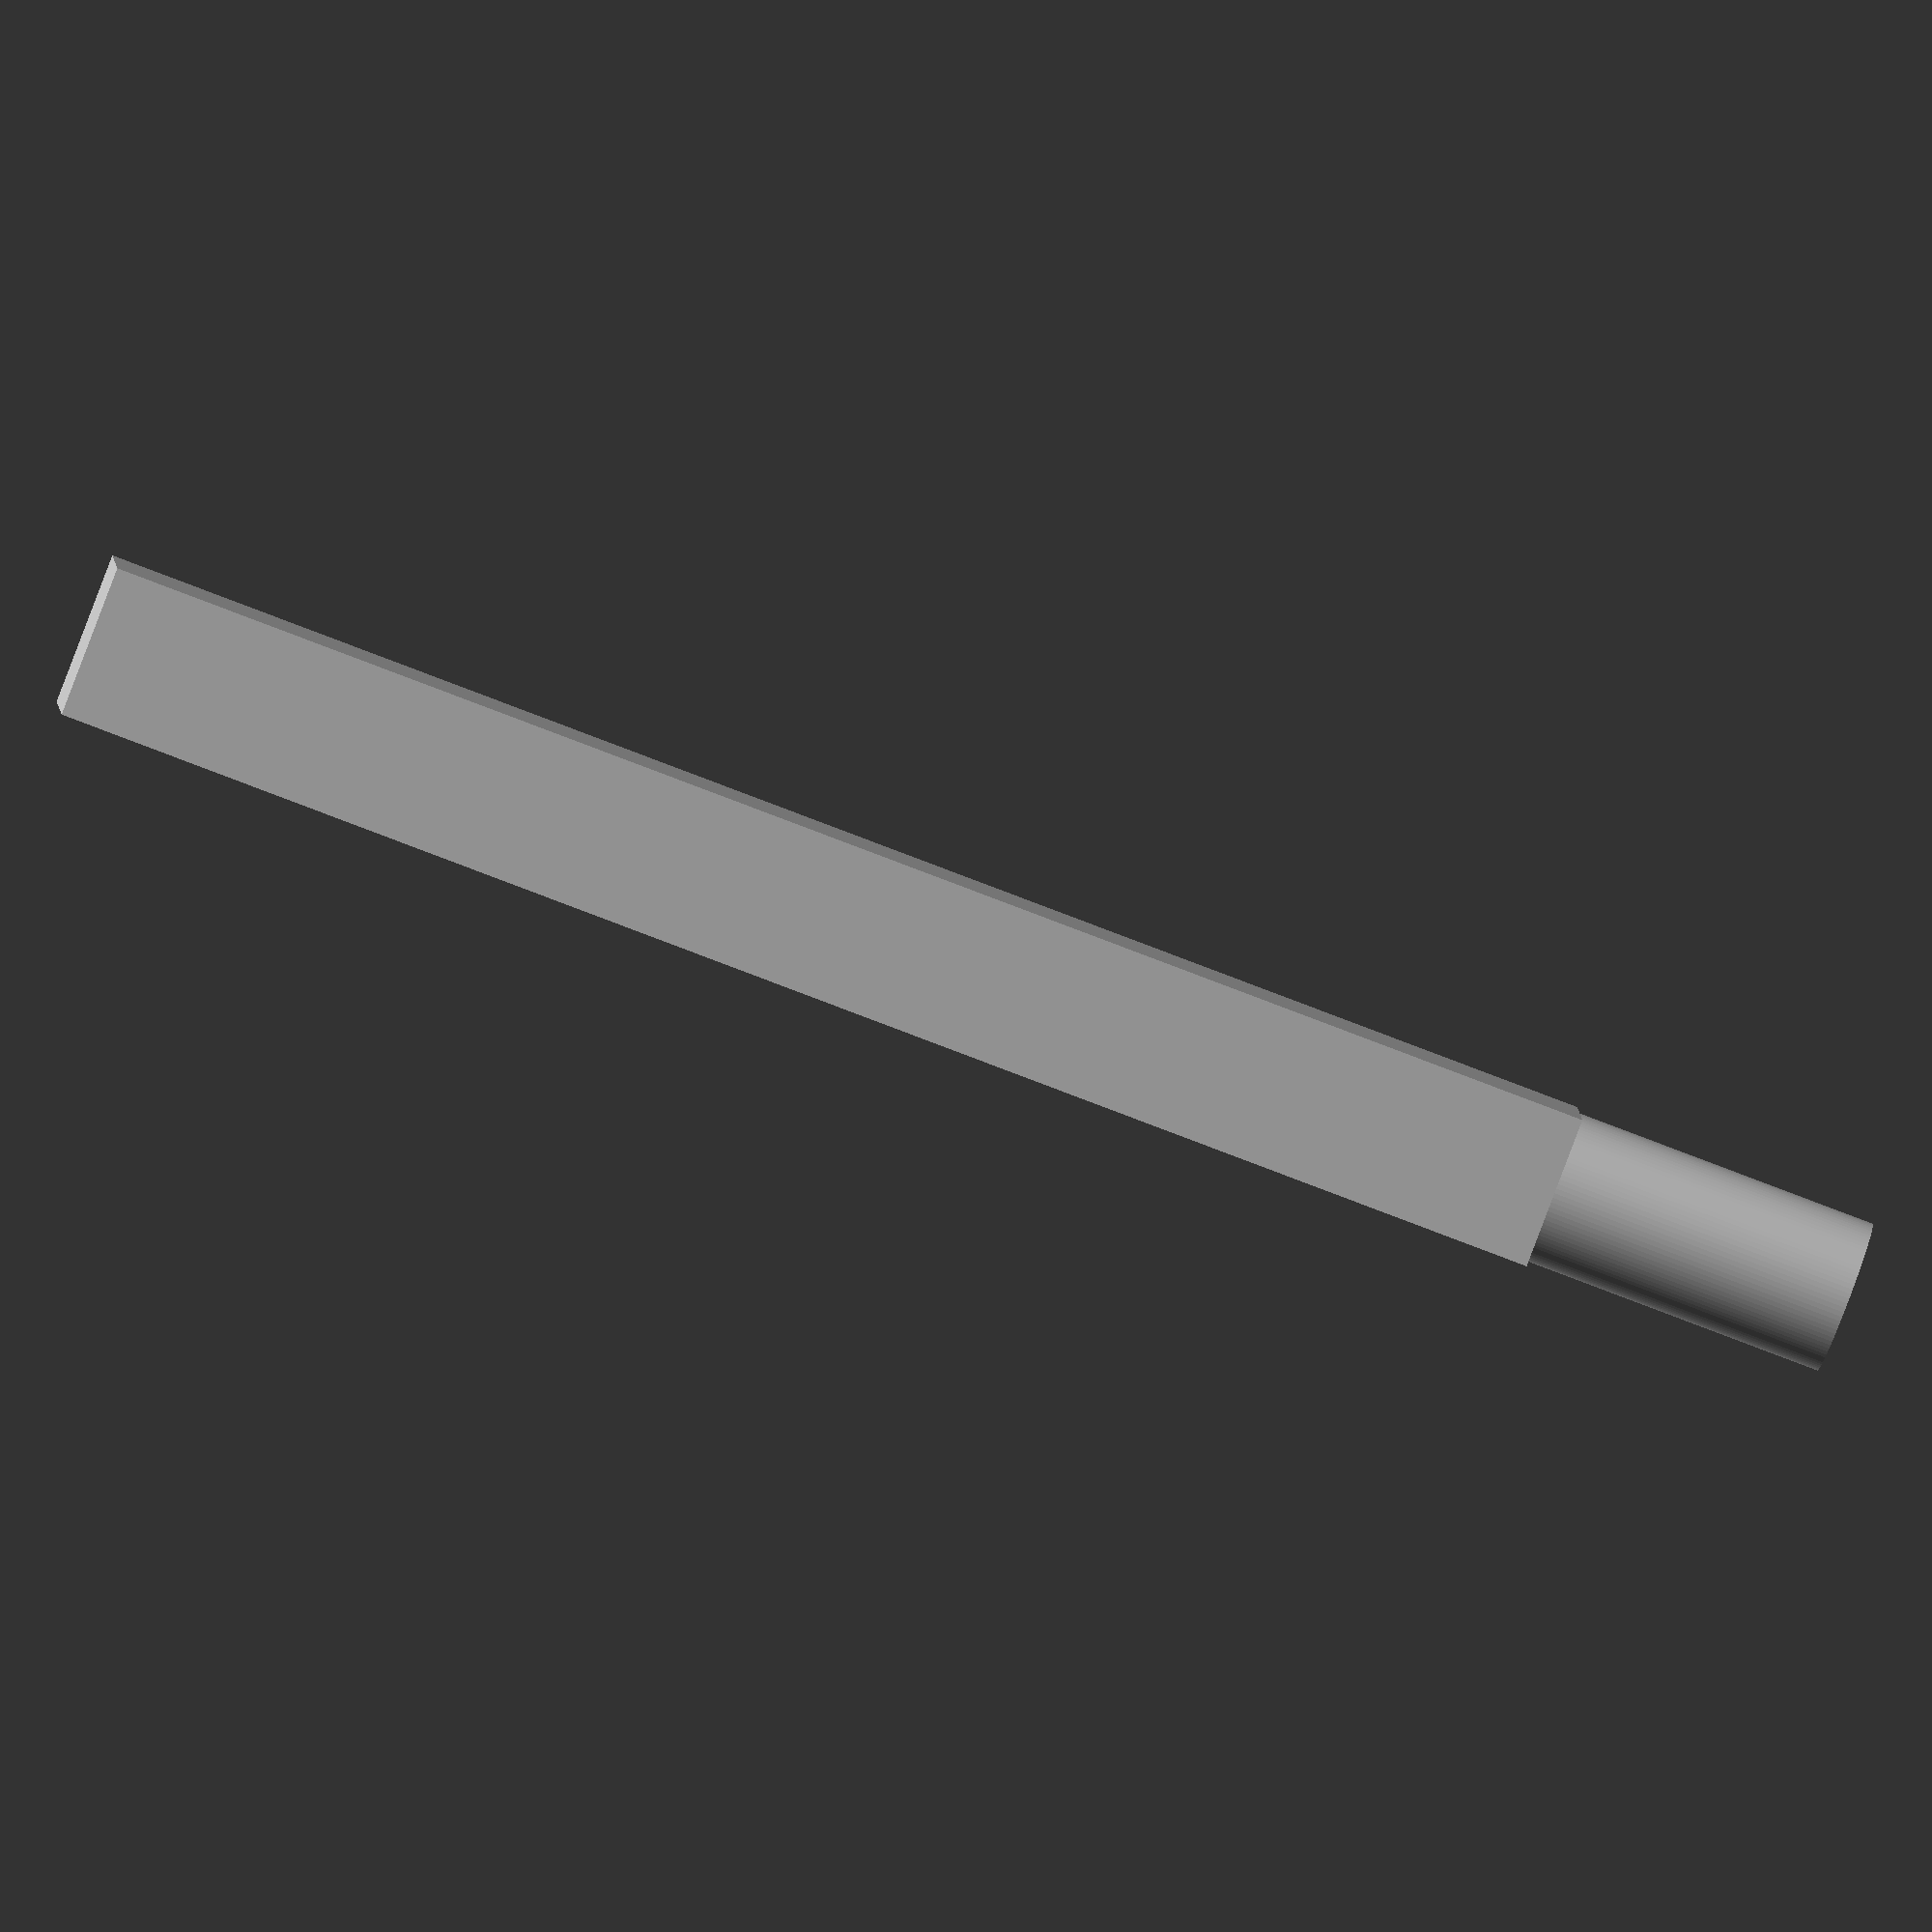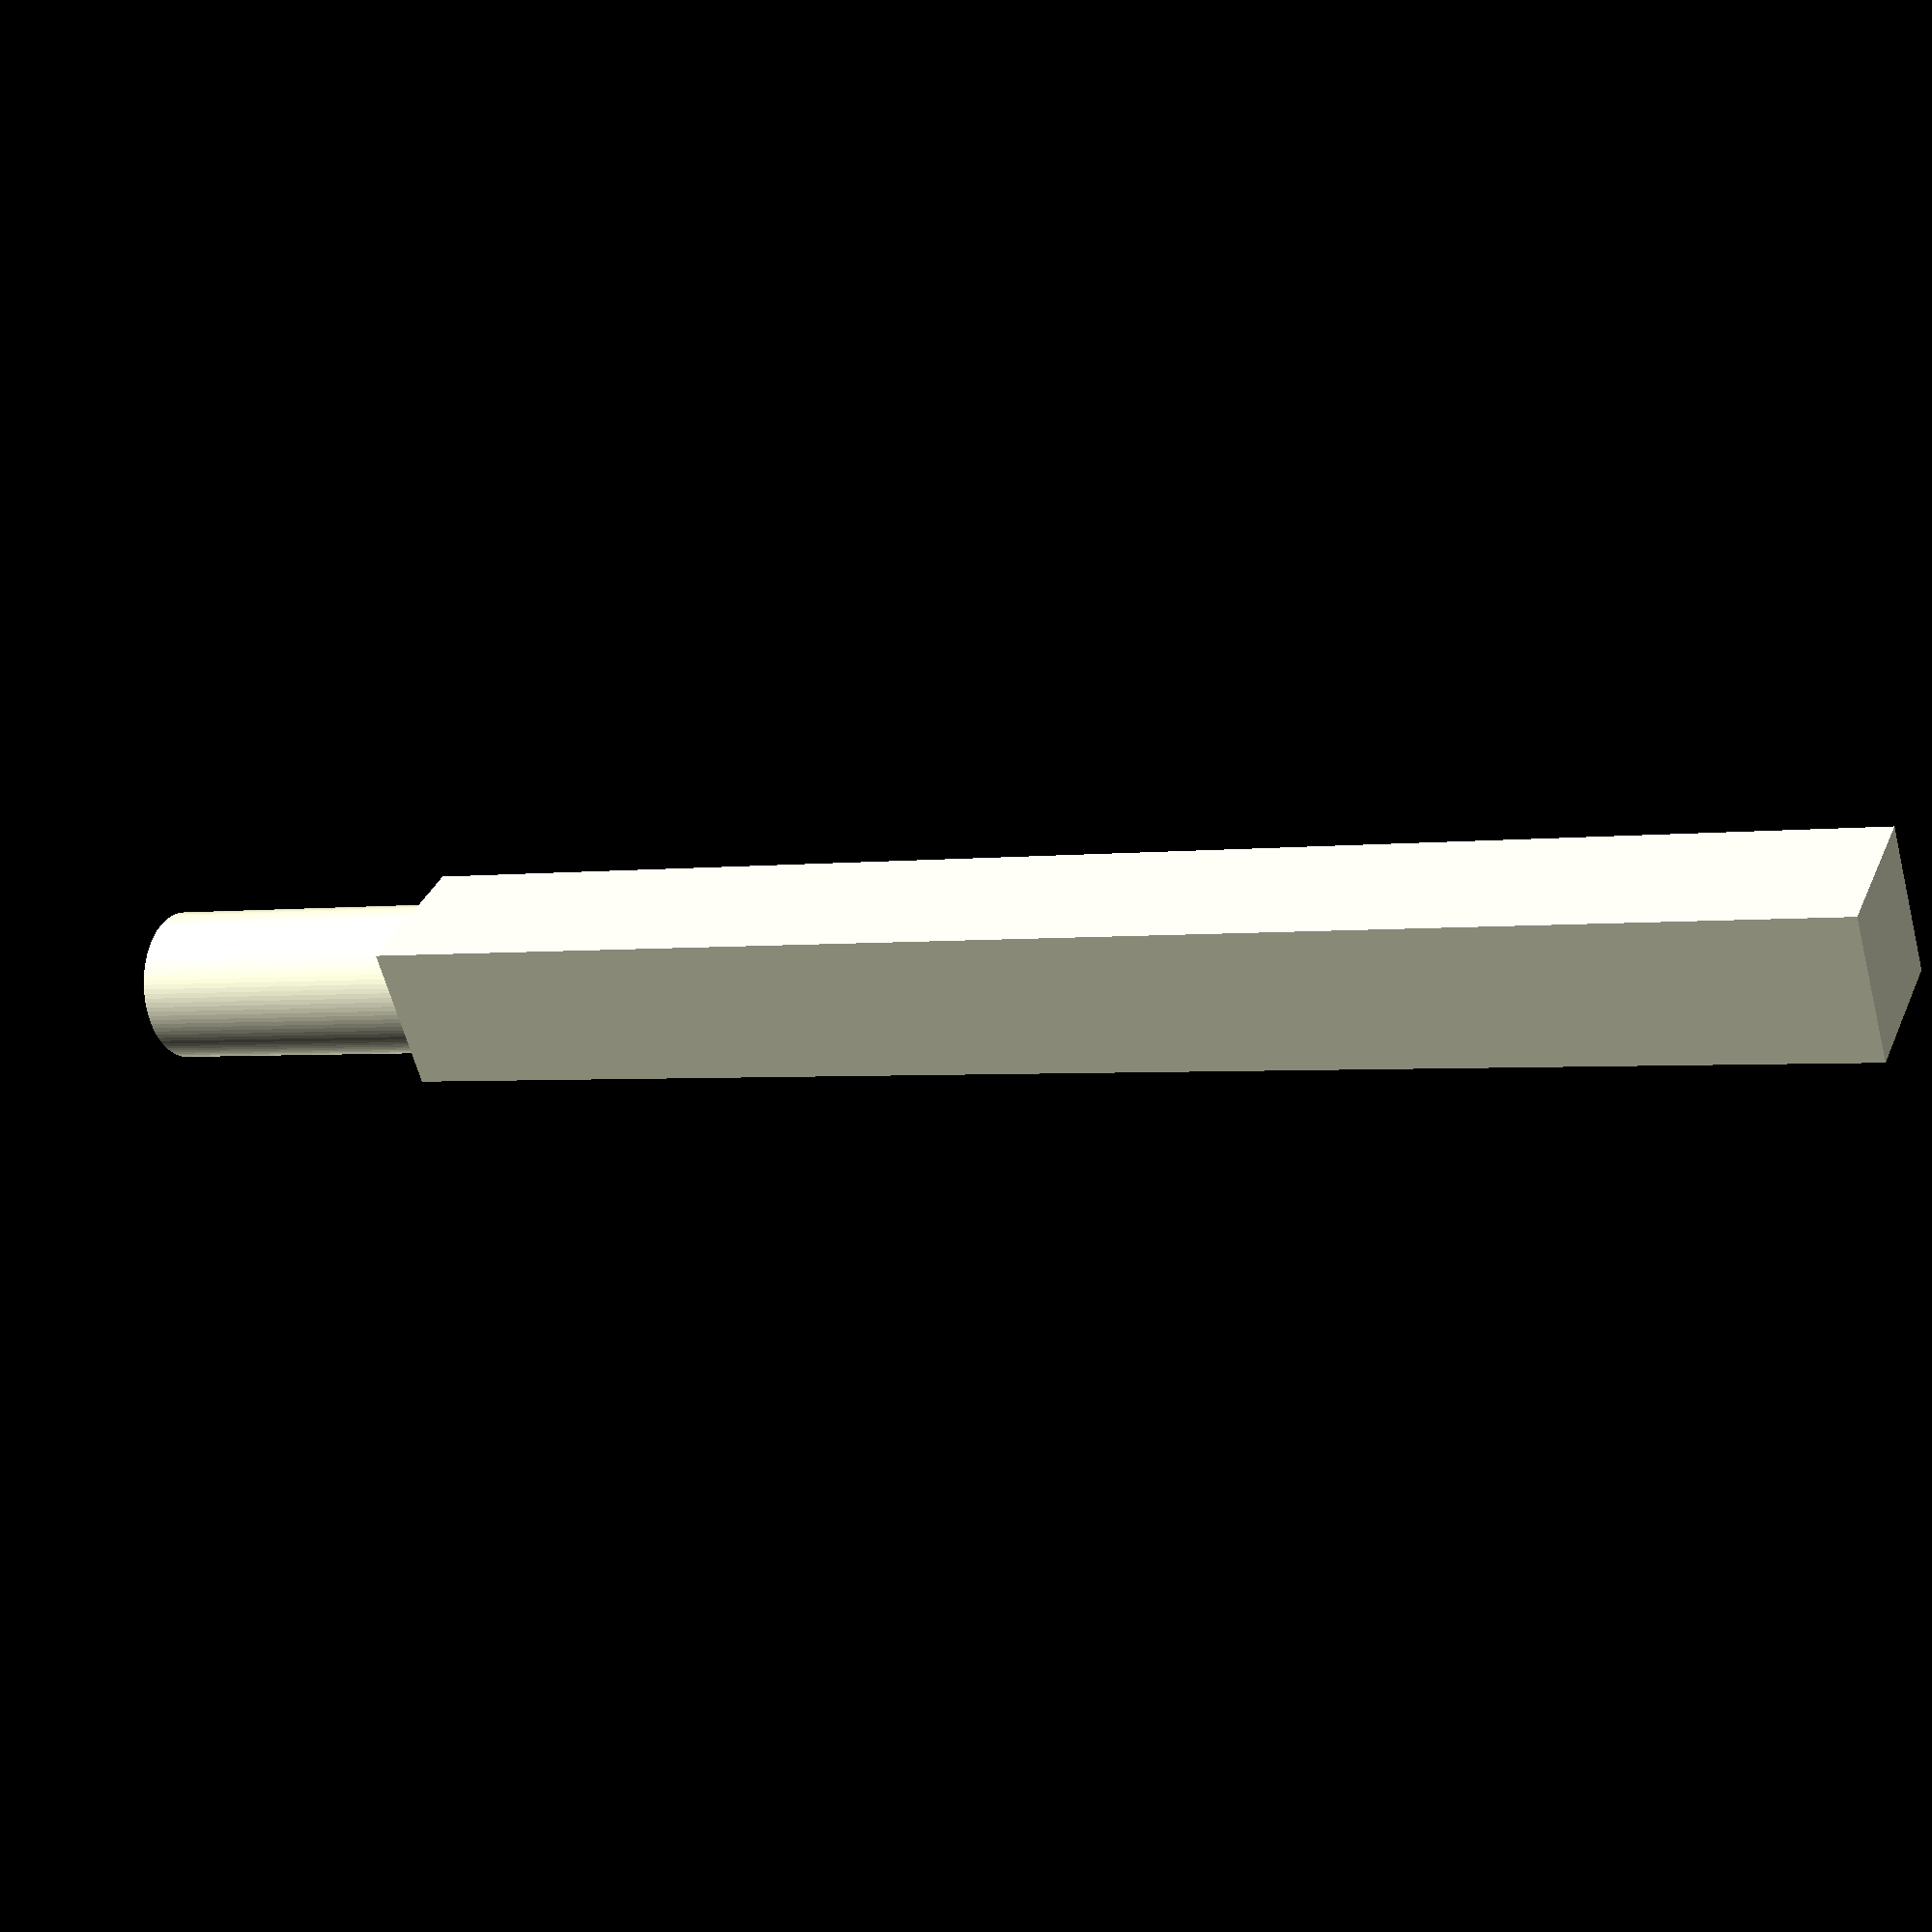
<openscad>
//########################################################
// rounded post.scad - square post with rounded top
// (c) 2021 - Roie R. Black
//========================================================
$fn=100;

module rounded_post(z1=3, z2=2.5, t = 0.25) {
  union() {
      translate([-t/2,-t/2,0])
      cube([t,t,z2]);
      translate([0,0,z2])
      cylinder(r=t/2, h=z1-z2);
  }
}

rounded_post();


</openscad>
<views>
elev=260.5 azim=275.1 roll=290.9 proj=o view=wireframe
elev=2.8 azim=125.1 roll=116.0 proj=p view=solid
</views>
